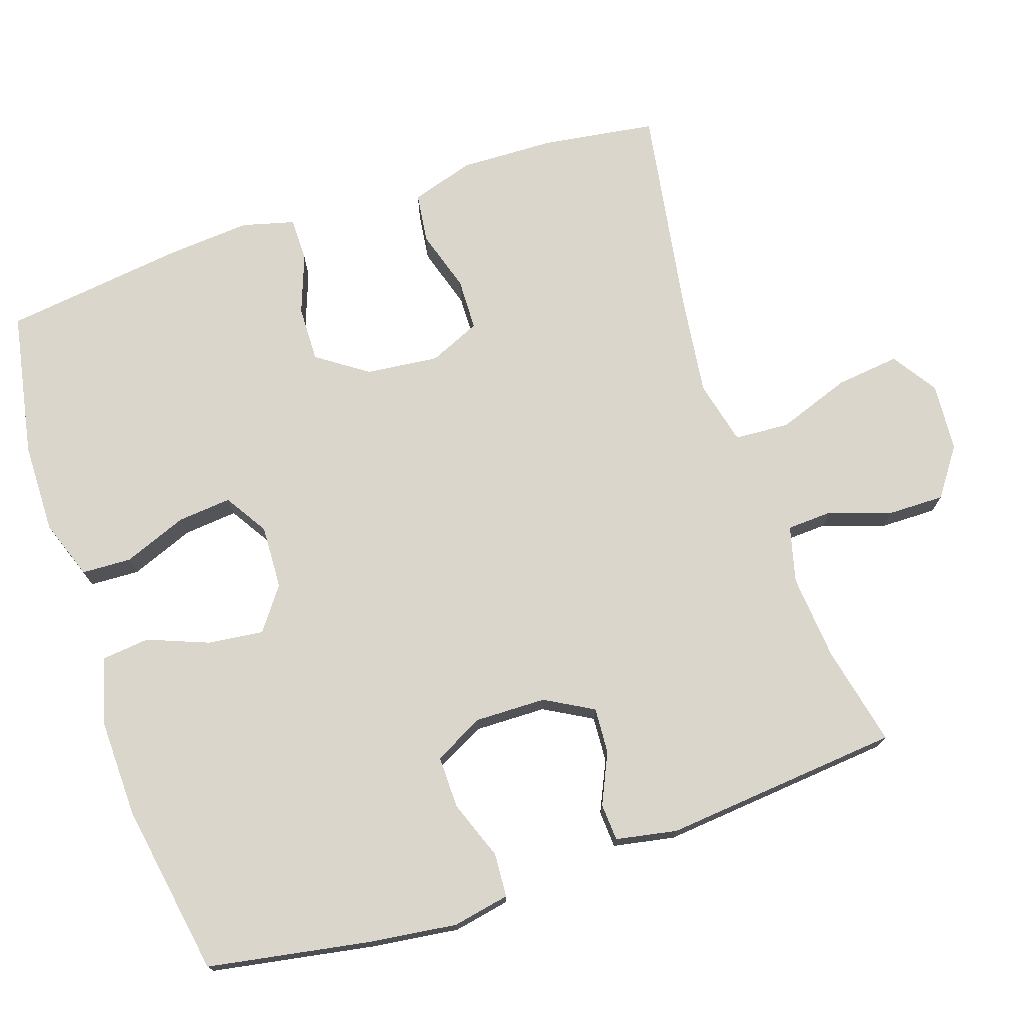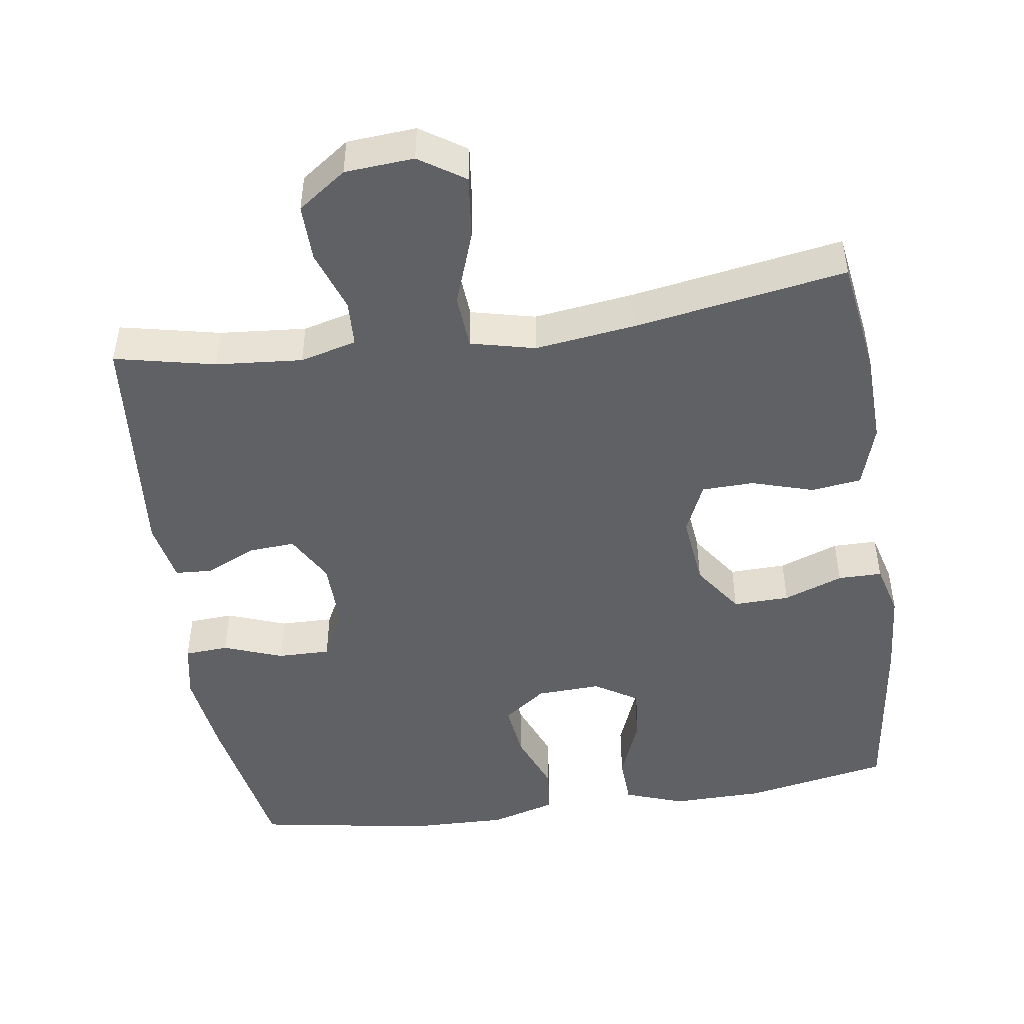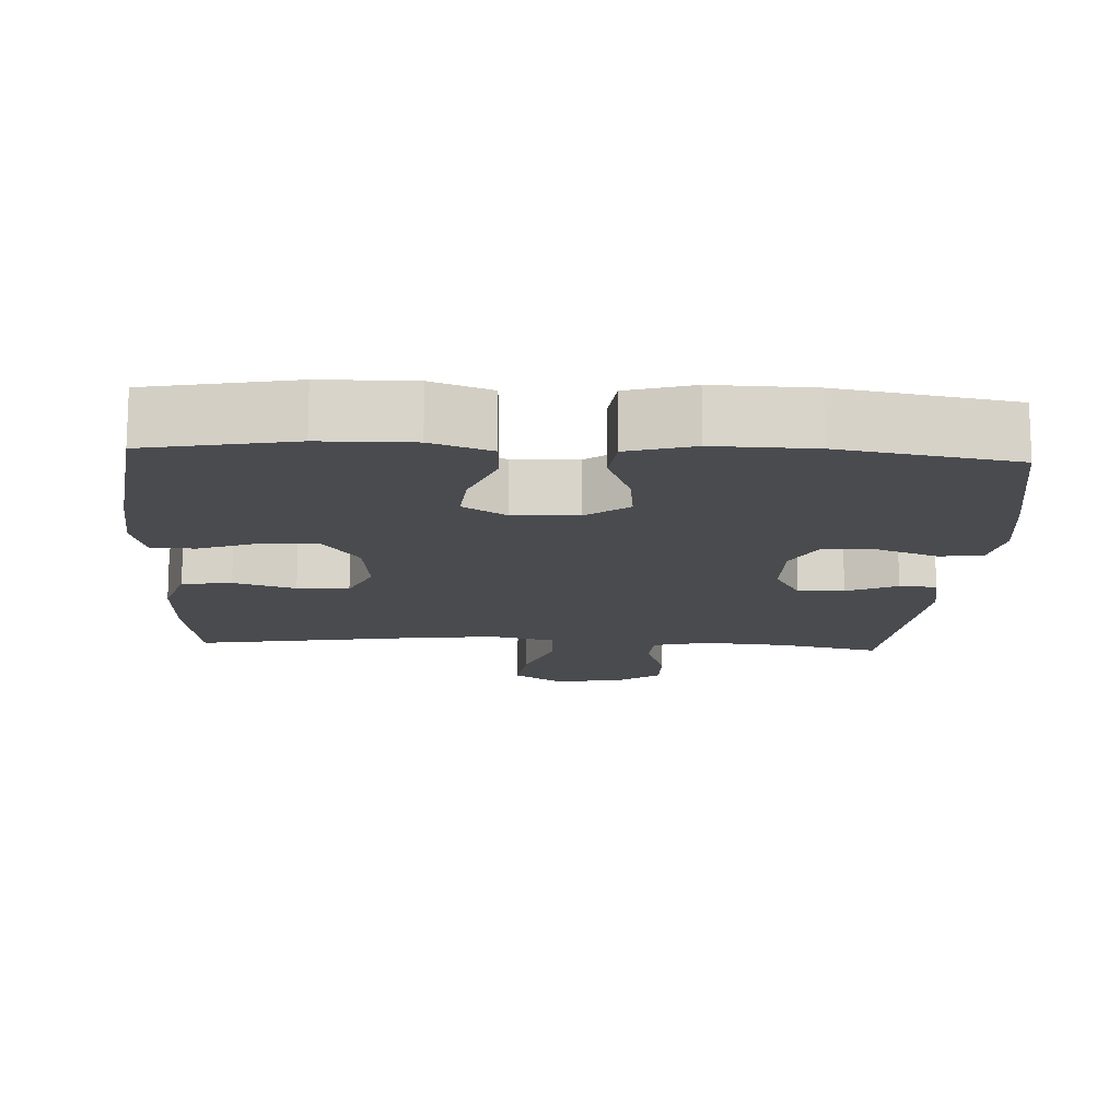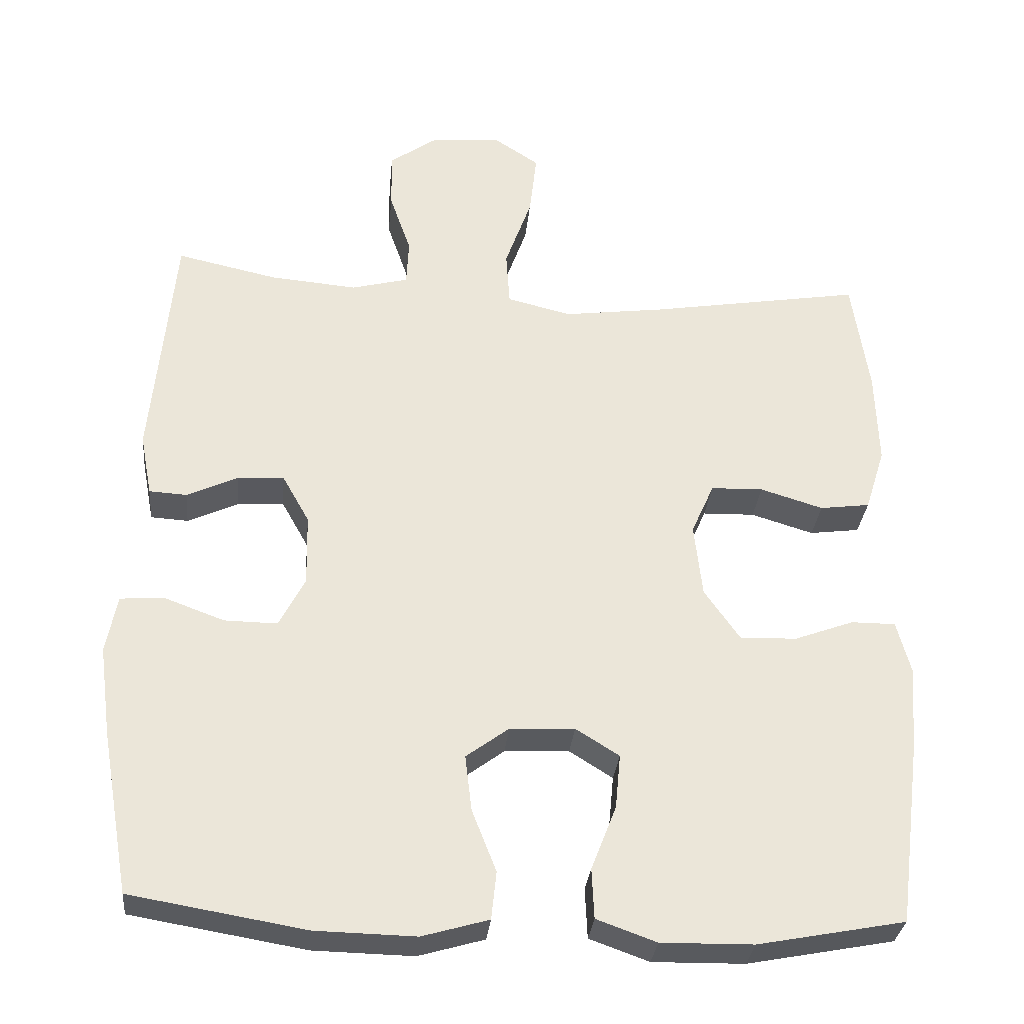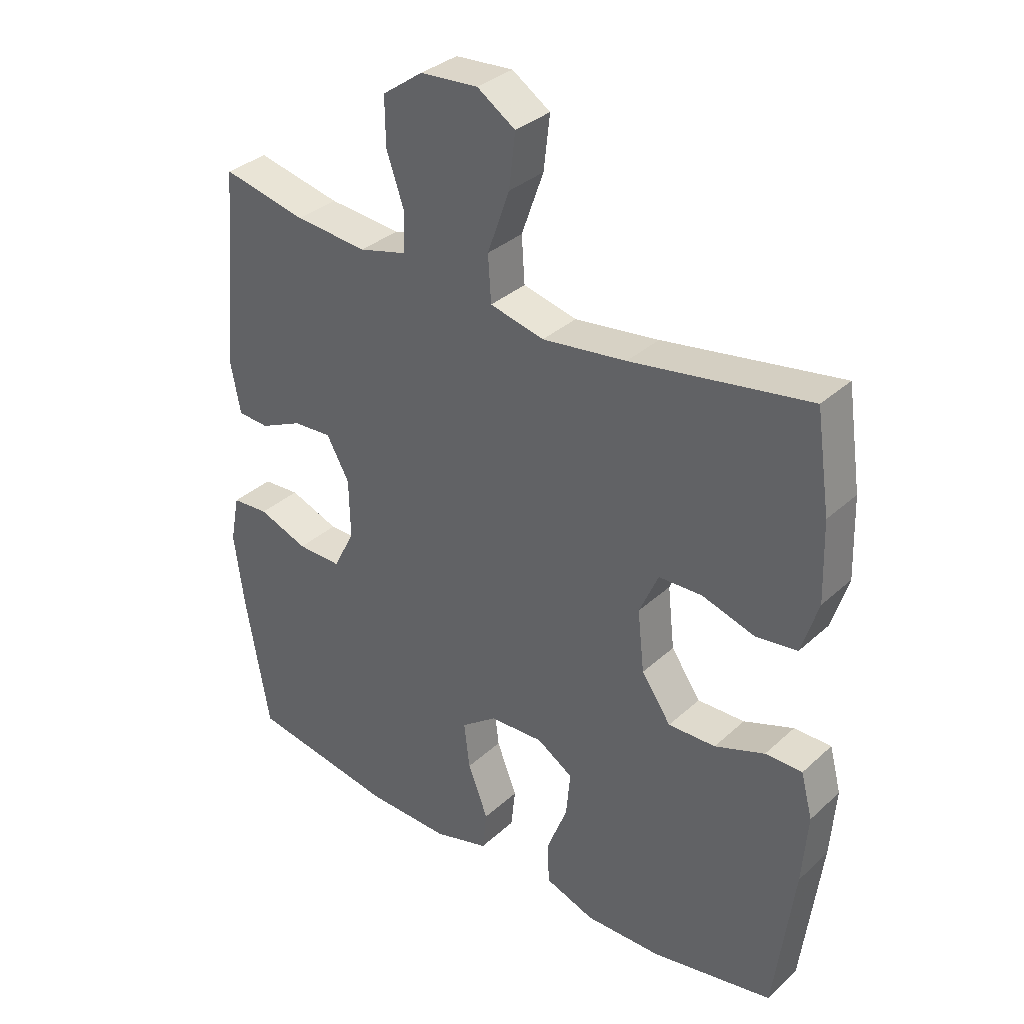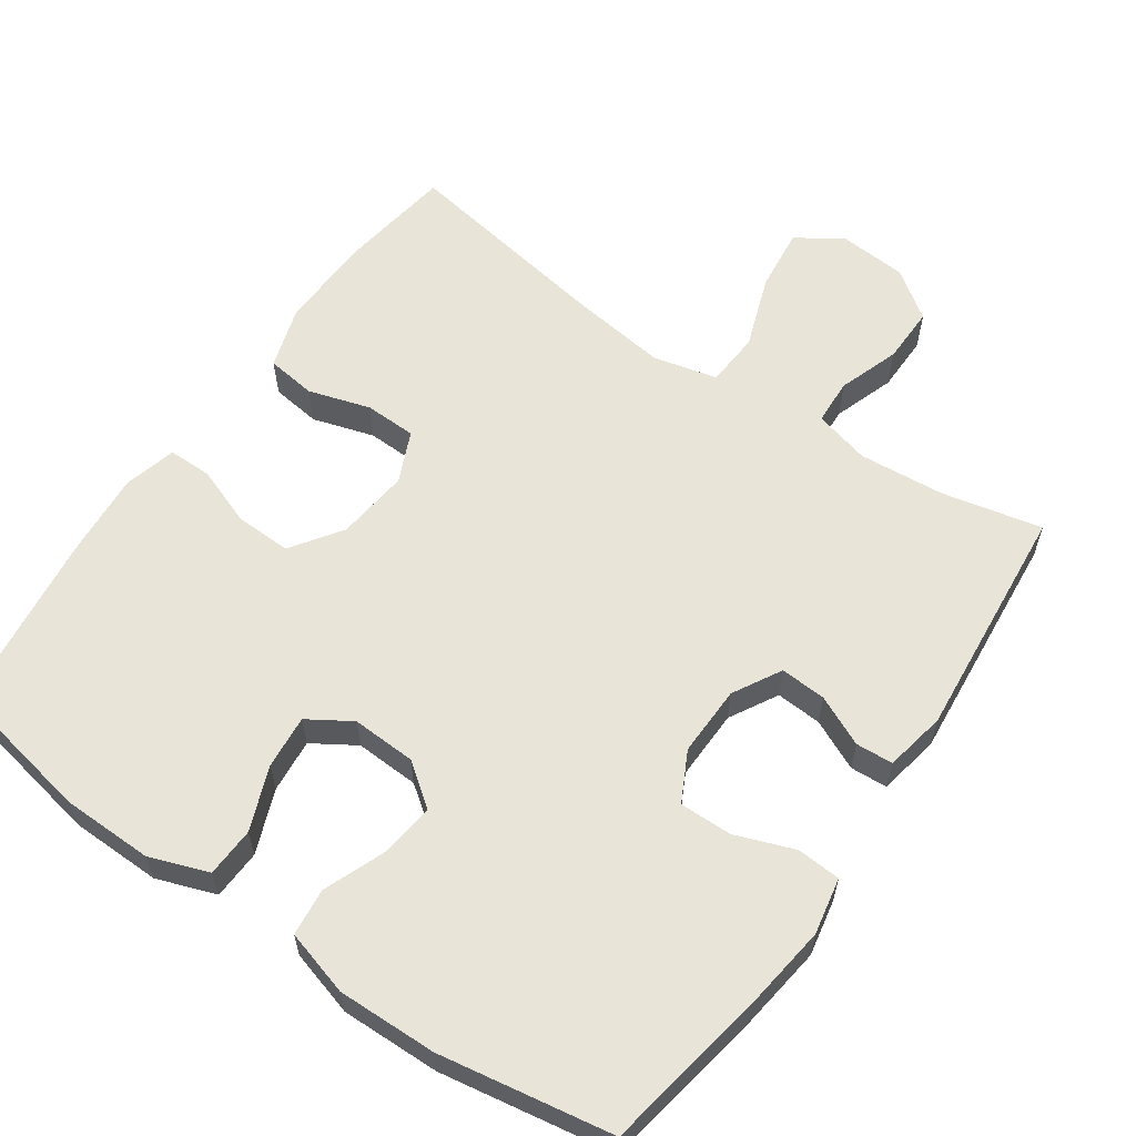
<metadata>
{"format":"obj","ext":"obj","renderer":"f3d","projection":"perspective","resolution":1024,"background":"white","views":[{"elev":73.9,"azim":-108.6,"up":"+Y"},{"elev":-47.5,"azim":8.4,"up":"+Y"},{"elev":-14.2,"azim":176.9,"up":"+Y"},{"elev":-31.2,"azim":-5.5,"up":"+Z"},{"elev":34.0,"azim":39.5,"up":"+Z"},{"elev":60.1,"azim":-145.3,"up":"+Y"}]}
</metadata>
<code>
v 0.5 0.07 0.5
v 0.523 0.07 0.343
v 0.527 0.07 0.214
v 0.5 0.07 0.128
v 0.432 0.07 0.119
v 0.347 0.07 0.145
v 0.276 0.07 0.143
v 0.245 0.07 0.073
v 0.256 0.07 -0.027
v 0.304 0.07 -0.096
v 0.381 0.07 -0.094
v 0.462 0.07 -0.064
v 0.522 0.07 -0.064
v 0.541 0.07 -0.136
v 0.532 0.07 -0.251
v 0.5 0.07 -0.5
v 0.301 0.07 -0.538
v 0.176 0.07 -0.54
v 0.095 0.07 -0.511
v 0.092 0.07 -0.443
v 0.126 0.07 -0.356
v 0.133 0.07 -0.282
v 0.074 0.07 -0.245
v -0.014 0.07 -0.249
v -0.072 0.07 -0.292
v -0.063 0.07 -0.368
v -0.03 0.07 -0.452
v -0.037 0.07 -0.517
v -0.127 0.07 -0.543
v -0.263 0.07 -0.54
v -0.5 0.07 -0.5
v -0.539 0.07 -0.279
v -0.555 0.07 -0.158
v -0.54 0.07 -0.08
v -0.48 0.07 -0.076
v -0.399 0.07 -0.106
v -0.327 0.07 -0.107
v -0.292 0.07 -0.039
v -0.294 0.07 0.058
v -0.331 0.07 0.124
v -0.394 0.07 0.12
v -0.463 0.07 0.088
v -0.514 0.07 0.091
v -0.53 0.07 0.175
v -0.5 0.07 0.5
v -0.363 0.07 0.47
v -0.245 0.07 0.46
v -0.168 0.07 0.48
v -0.165 0.07 0.543
v -0.194 0.07 0.627
v -0.195 0.07 0.705
v -0.129 0.07 0.752
v -0.035 0.07 0.759
v 0.027 0.07 0.718
v 0.017 0.07 0.631
v -0.019 0.07 0.53
v -0.014 0.07 0.455
v 0.074 0.07 0.434
v 0.211 0.07 0.452
v 0.5 0 0.5
v 0.523 0 0.343
v 0.527 0 0.214
v 0.5 0 0.128
v 0.432 0 0.119
v 0.347 0 0.145
v 0.276 0 0.143
v 0.245 0 0.073
v 0.256 0 -0.027
v 0.304 0 -0.096
v 0.381 0 -0.094
v 0.462 0 -0.064
v 0.522 0 -0.064
v 0.541 0 -0.136
v 0.532 0 -0.251
v 0.5 0 -0.5
v 0.301 0 -0.538
v 0.176 0 -0.54
v 0.095 0 -0.511
v 0.092 0 -0.443
v 0.126 0 -0.356
v 0.133 0 -0.282
v 0.074 0 -0.245
v -0.014 0 -0.249
v -0.072 0 -0.292
v -0.063 0 -0.368
v -0.03 0 -0.452
v -0.037 0 -0.517
v -0.127 0 -0.543
v -0.263 0 -0.54
v -0.5 0 -0.5
v -0.539 0 -0.279
v -0.555 0 -0.158
v -0.54 0 -0.08
v -0.48 0 -0.076
v -0.399 0 -0.106
v -0.327 0 -0.107
v -0.292 0 -0.039
v -0.294 0 0.058
v -0.331 0 0.124
v -0.394 0 0.12
v -0.463 0 0.088
v -0.514 0 0.091
v -0.53 0 0.175
v -0.5 0 0.5
v -0.363 0 0.47
v -0.245 0 0.46
v -0.168 0 0.48
v -0.165 0 0.543
v -0.194 0 0.627
v -0.195 0 0.705
v -0.129 0 0.752
v -0.035 0 0.759
v 0.027 0 0.718
v 0.017 0 0.631
v -0.019 0 0.53
v -0.014 0 0.455
v 0.074 0 0.434
v 0.211 0 0.452
f 53 54 55 56
f 53 56 57
f 52 53 57
f 49 50 51 52
f 48 49 52 57
f 47 48 57 58
f 43 44 45 46
f 41 42 43 46
f 40 41 46 47
f 39 40 47 58
f 33 34 35 36
f 33 36 37
f 32 33 37
f 31 32 37
f 30 31 37 38
f 26 27 28 29
f 25 26 29 30
f 18 19 20 21
f 18 21 22
f 17 18 22
f 16 17 22
f 15 16 22 23
f 11 12 13 14
f 10 11 14 15
f 3 4 5 6
f 3 6 7
f 59 1 2 3
f 59 3 7
f 58 59 7 8
f 39 58 8 9
f 25 30 38 39
f 24 25 39 9
f 23 24 9 10
f 10 15 23
f 115 114 113 112
f 116 115 112
f 116 112 111
f 111 110 109 108
f 116 111 108 107
f 117 116 107 106
f 105 104 103 102
f 105 102 101 100
f 106 105 100 99
f 117 106 99 98
f 95 94 93 92
f 96 95 92
f 96 92 91
f 96 91 90
f 97 96 90 89
f 88 87 86 85
f 89 88 85 84
f 80 79 78 77
f 81 80 77
f 81 77 76
f 81 76 75
f 82 81 75 74
f 73 72 71 70
f 74 73 70 69
f 65 64 63 62
f 66 65 62
f 62 61 60 118
f 66 62 118
f 67 66 118 117
f 68 67 117 98
f 98 97 89 84
f 68 98 84 83
f 69 68 83 82
f 82 74 69
f 1 60 61 2
f 2 61 62 3
f 3 62 63 4
f 4 63 64 5
f 5 64 65 6
f 6 65 66 7
f 7 66 67 8
f 8 67 68 9
f 9 68 69 10
f 10 69 70 11
f 11 70 71 12
f 12 71 72 13
f 13 72 73 14
f 14 73 74 15
f 15 74 75 16
f 16 75 76 17
f 17 76 77 18
f 18 77 78 19
f 19 78 79 20
f 20 79 80 21
f 21 80 81 22
f 22 81 82 23
f 23 82 83 24
f 24 83 84 25
f 25 84 85 26
f 26 85 86 27
f 27 86 87 28
f 28 87 88 29
f 29 88 89 30
f 30 89 90 31
f 31 90 91 32
f 32 91 92 33
f 33 92 93 34
f 34 93 94 35
f 35 94 95 36
f 36 95 96 37
f 37 96 97 38
f 38 97 98 39
f 39 98 99 40
f 40 99 100 41
f 41 100 101 42
f 42 101 102 43
f 43 102 103 44
f 44 103 104 45
f 45 104 105 46
f 46 105 106 47
f 47 106 107 48
f 48 107 108 49
f 49 108 109 50
f 50 109 110 51
f 51 110 111 52
f 52 111 112 53
f 53 112 113 54
f 54 113 114 55
f 55 114 115 56
f 56 115 116 57
f 57 116 117 58
f 58 117 118 59
f 59 118 60 1

</code>
